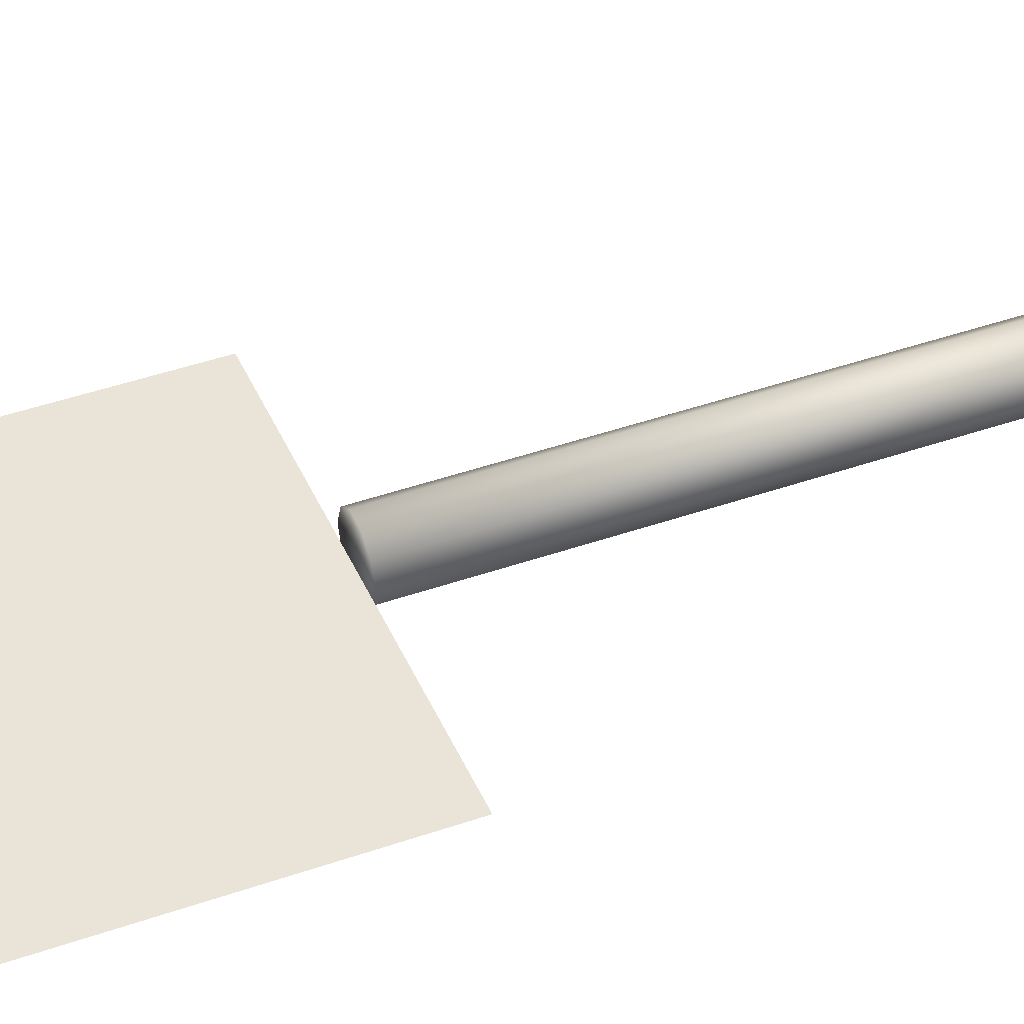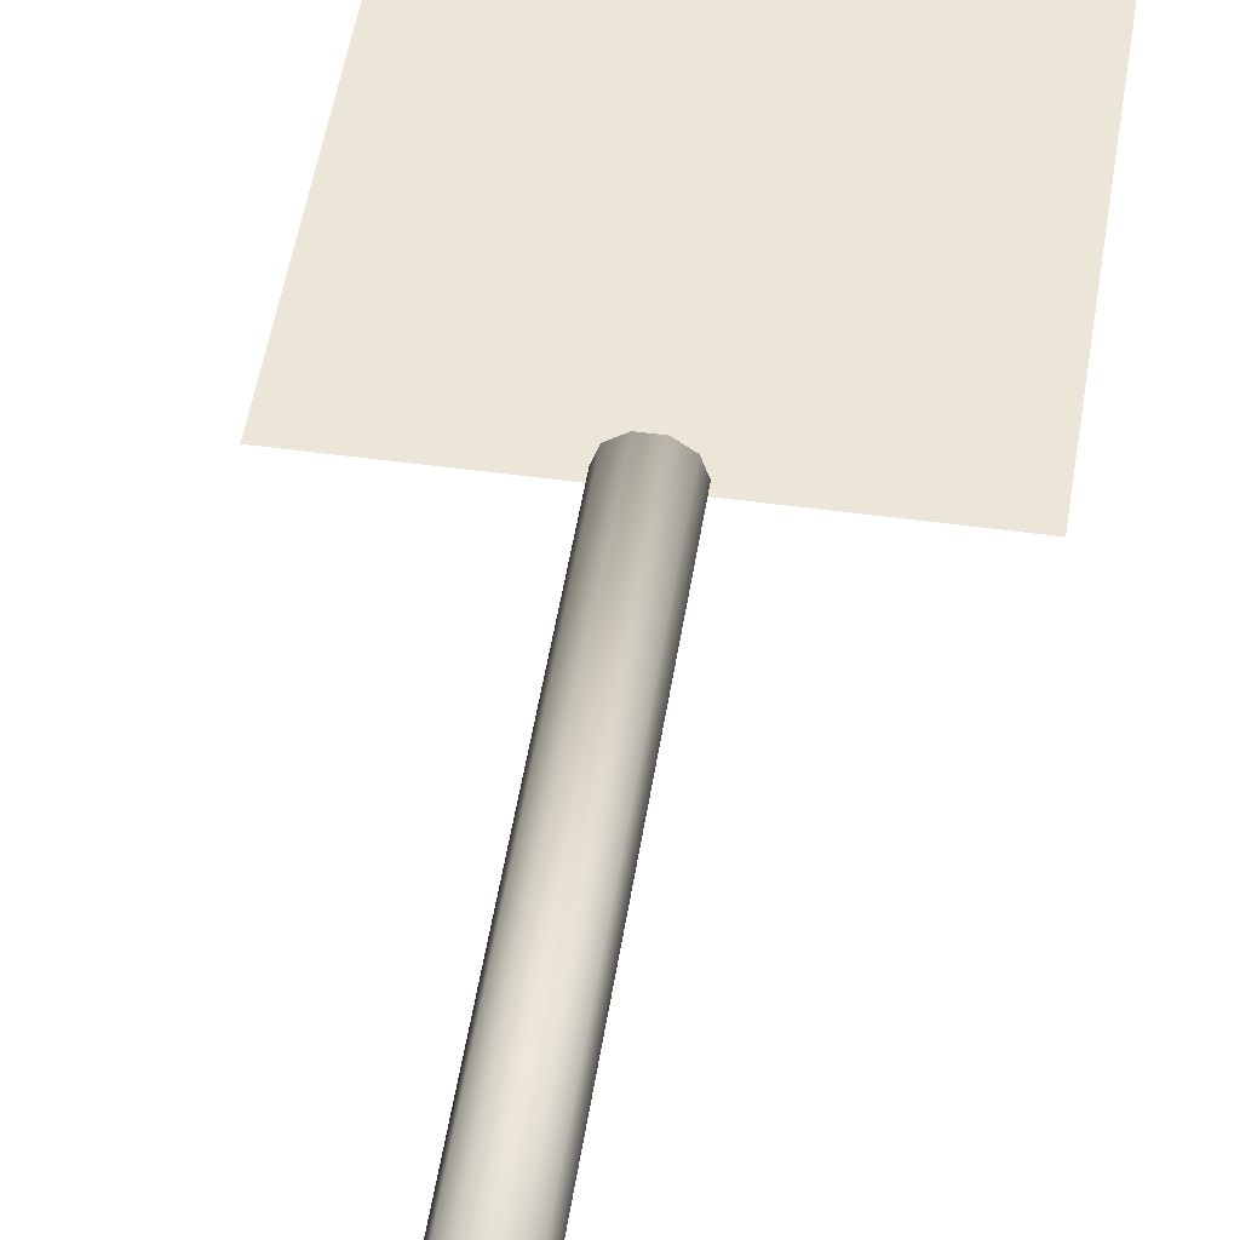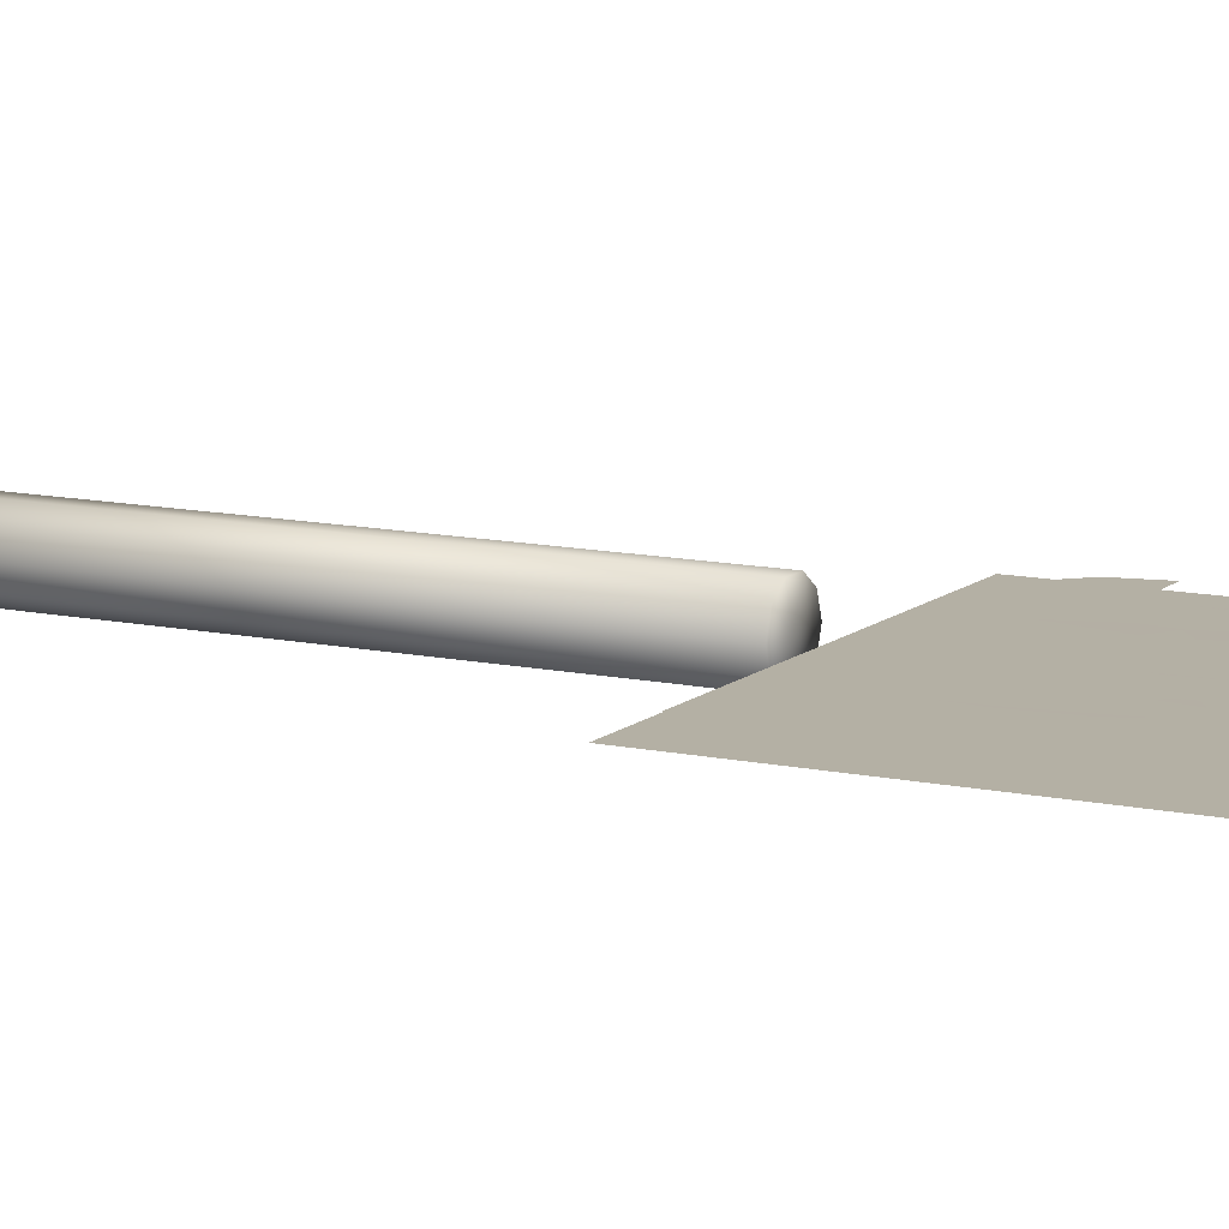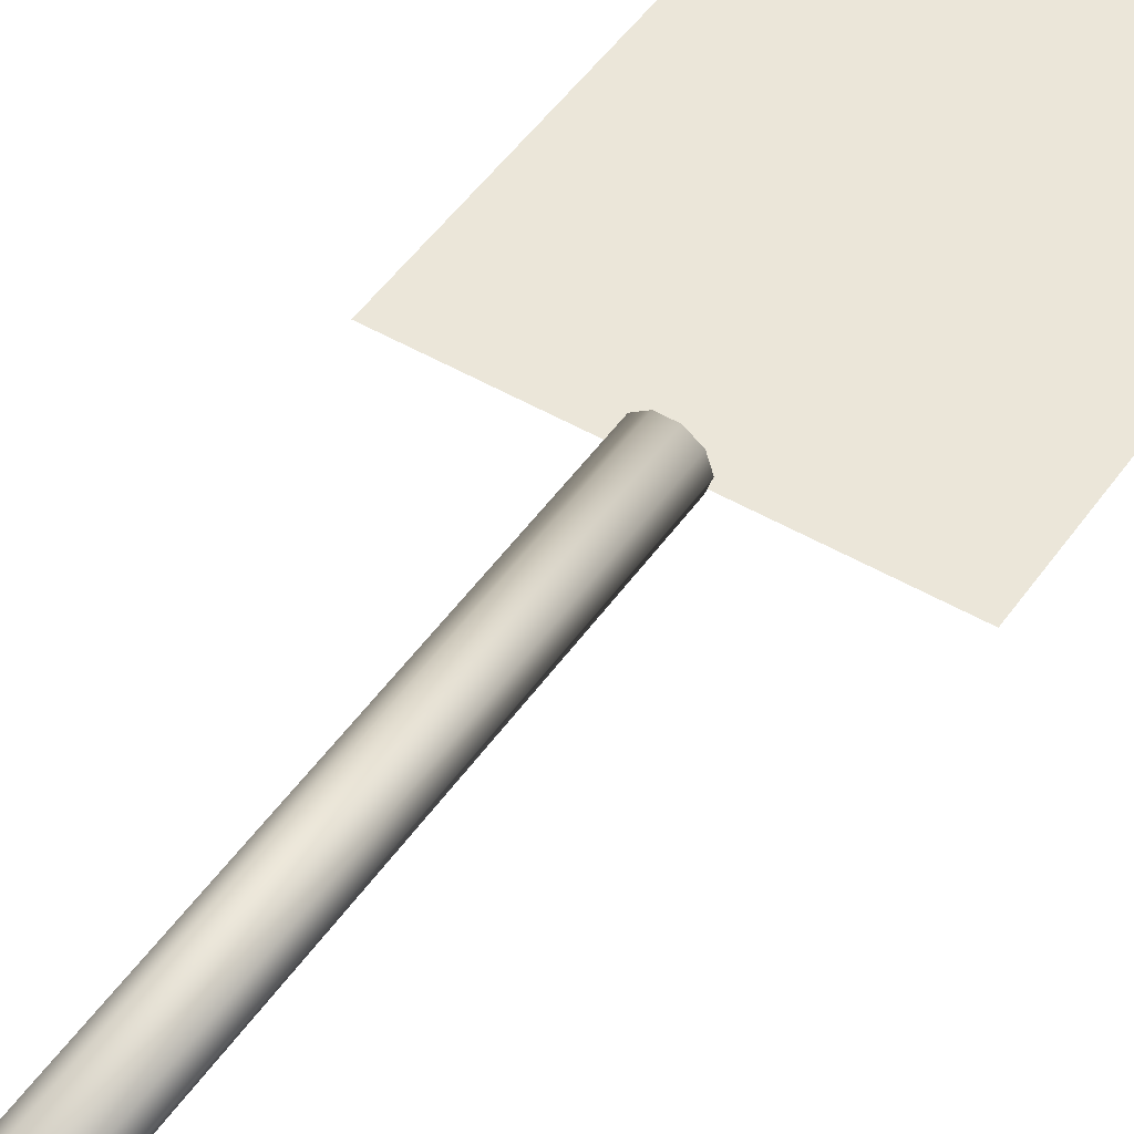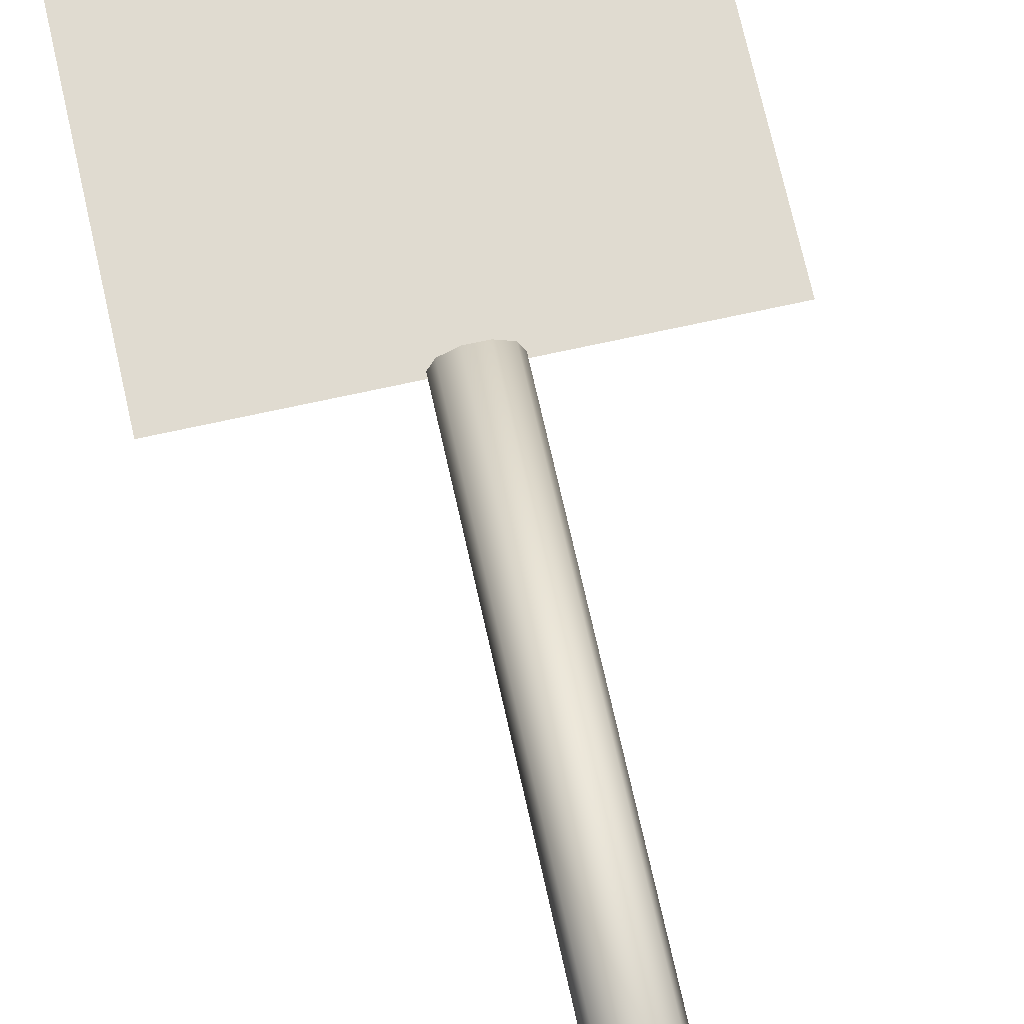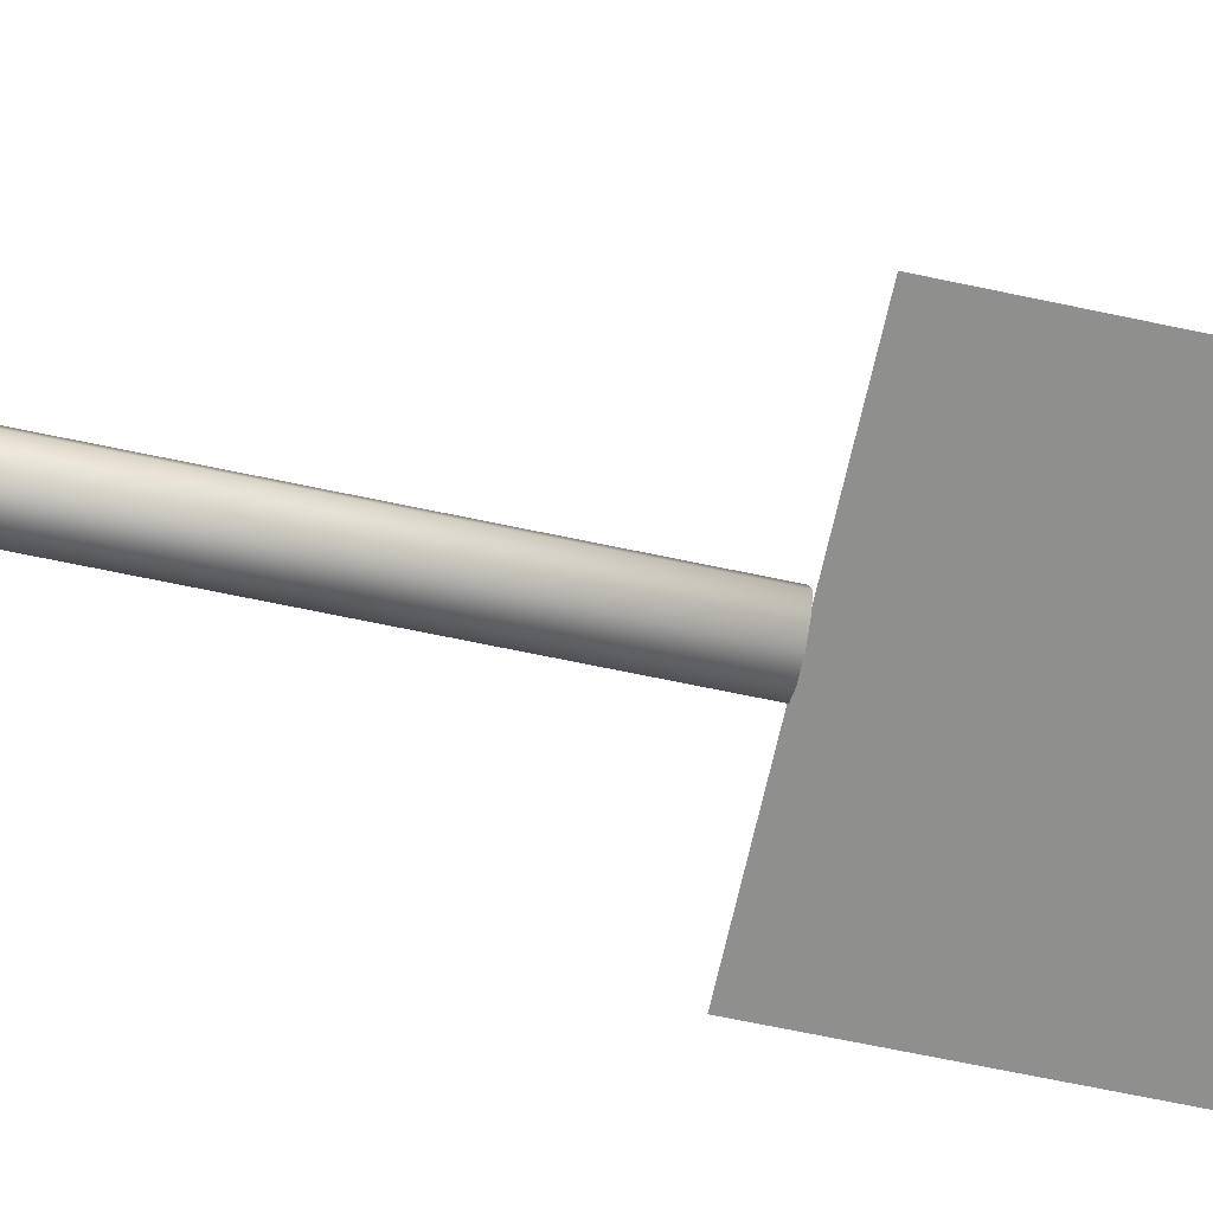
<metadata>
{"format":"obj","ext":"obj","renderer":"f3d","projection":"perspective","resolution":1024,"background":"white","views":[{"elev":43.4,"azim":-112.5,"up":"+Z"},{"elev":48.8,"azim":8.7,"up":"+Z"},{"elev":11.4,"azim":118.1,"up":"+Z"},{"elev":48.4,"azim":33.2,"up":"+Z"},{"elev":69.8,"azim":-12.5,"up":"+Z"},{"elev":-65.3,"azim":77.8,"up":"+Z"}]}
</metadata>
<code>
v 0.0433 0.5913 0.04683
v 0.04327 0.9567 0.0469
v 0.3173 0.9567 0.04687
v 0.3173 0.5914 0.04681
v 0.02504 0.5731 0.0377
v 0.025 0.975 0.03777
v 0.3356 0.975 0.03774
v 0.3356 0.5731 0.03767
v 0.1074 0.8949 0.05601
v 0.1001 0.8949 0.05601
v 0.1029 0.8871 0.05601
v 0.1077 0.8839 0.05601
v 0.1088 0.8912 0.05601
v 0.1152 0.889 0.05601
v 0.1158 0.8827 0.05601
v 0.1204 0.8899 0.05601
v 0.1229 0.8938 0.05601
v 0.1242 0.8845 0.05601
v 0.1099 0.914 0.05602
v 0.1075 0.9201 0.05602
v 0.1078 0.9106 0.05602
v 0.1142 0.915 0.05602
v 0.1148 0.9213 0.05602
v 0.1204 0.9128 0.05602
v 0.1217 0.9201 0.05602
v 0.1217 0.9095 0.05602
v 0.1261 0.9171 0.05602
v 0.1291 0.9095 0.05601
v 0.1032 0.9172 0.05602
v 0.1006 0.91 0.05602
v 0.1016 0.9051 0.05602
v 0.1042 0.9021 0.05602
v 0.1091 0.9077 0.05602
v 0.1117 0.9068 0.05602
v 0.1123 0.8992 0.05601
v 0.1162 0.8983 0.05601
v 0.1206 0.9046 0.05601
v 0.121 0.8967 0.05601
v 0.1273 0.9016 0.05601
v 0.1284 0.8881 0.05601
v 0.1303 0.8947 0.05601
v 0.1509 0.9032 0.05601
v 0.1438 0.9032 0.05601
v 0.1438 0.8969 0.05601
v 0.1526 0.8969 0.05601
v 0.1559 0.9055 0.05601
v 0.1585 0.8982 0.05601
v 0.1566 0.909 0.05601
v 0.1438 0.8836 0.05601
v 0.1361 0.9204 0.05602
v 0.1361 0.8836 0.05601
v 0.1438 0.914 0.05601
v 0.1498 0.914 0.05601
v 0.1529 0.9204 0.05601
v 0.155 0.9128 0.05601
v 0.1612 0.9171 0.05601
v 0.1621 0.9015 0.05601
v 0.1643 0.9086 0.05601
v 0.1956 0.8997 0.05601
v 0.1777 0.9061 0.05601
v 0.1777 0.8996 0.05601
v 0.1956 0.9061 0.05601
v 0.1702 0.9204 0.05601
v 0.1777 0.8901 0.05601
v 0.1777 0.9139 0.05601
v 0.1972 0.9139 0.05601
v 0.1972 0.9204 0.05601
v 0.1702 0.8836 0.05601
v 0.1981 0.8836 0.056
v 0.1981 0.8901 0.056
v 0.2298 0.8997 0.056
v 0.2118 0.9061 0.05601
v 0.2118 0.8997 0.056
v 0.2298 0.9062 0.056
v 0.2043 0.9204 0.05601
v 0.2118 0.8901 0.056
v 0.2118 0.9139 0.05601
v 0.2313 0.9139 0.05601
v 0.2313 0.9204 0.05601
v 0.2043 0.8836 0.056
v 0.2322 0.8836 0.056
v 0.2322 0.8901 0.056
v 0.246 0.89 0.056
v 0.2384 0.9204 0.05601
v 0.2384 0.8836 0.056
v 0.2534 0.89 0.056
v 0.2544 0.8836 0.056
v 0.2573 0.8911 0.056
v 0.2599 0.8939 0.056
v 0.2618 0.8855 0.056
v 0.2618 0.9023 0.056
v 0.246 0.914 0.056
v 0.2533 0.914 0.056
v 0.2547 0.9204 0.056
v 0.2588 0.9122 0.056
v 0.2609 0.9087 0.056
v 0.2622 0.9186 0.056
v 0.2665 0.8903 0.056
v 0.2667 0.9142 0.056
v 0.2696 0.9029 0.056
v 0.1279 0.8656 0.05601
v 0.1202 0.8656 0.05601
v 0.1279 0.8355 0.056
v 0.1202 0.8288 0.056
v 0.1462 0.8288 0.056
v 0.1462 0.8355 0.056
v 0.1586 0.8288 0.056
v 0.1509 0.8656 0.056
v 0.1509 0.8288 0.056
v 0.1586 0.8656 0.056
v 0.201 0.8288 0.05599
v 0.1938 0.8595 0.056
v 0.1938 0.8288 0.05599
v 0.1725 0.8288 0.056
v 0.1654 0.8656 0.056
v 0.1654 0.8288 0.056
v 0.1725 0.8595 0.056
v 0.1726 0.8595 0.056
v 0.1766 0.8656 0.056
v 0.1793 0.8288 0.056
v 0.1832 0.8366 0.056
v 0.1833 0.8366 0.056
v 0.1868 0.8288 0.056
v 0.1899 0.8656 0.056
v 0.1937 0.8595 0.056
v 0.201 0.8656 0.056
v 0.2154 0.8288 0.05599
v 0.2077 0.8656 0.056
v 0.2077 0.8288 0.05599
v 0.2154 0.8656 0.056
v 0.2382 0.8288 0.05599
v 0.2305 0.8591 0.056
v 0.2305 0.8288 0.05599
v 0.2194 0.8656 0.056
v 0.2194 0.8591 0.056
v 0.2382 0.8591 0.056
v 0.2493 0.8591 0.056
v 0.2493 0.8656 0.056
v 0.08897 0.6314 0.05597
v 0.06749 0.6757 0.05598
v 0.07384 0.6469 0.05597
v 0.0973 0.6754 0.05598
v 0.09752 0.6757 0.05598
v 0.1131 0.718 0.05598
v 0.1083 0.718 0.05598
v 0.1083 0.696 0.05598
v 0.1295 0.7208 0.05598
v 0.1308 0.6928 0.05598
v 0.1392 0.739 0.05598
v 0.1431 0.6739 0.05597
v 0.09861 0.7335 0.05599
v 0.0826 0.7693 0.05599
v 0.07011 0.7335 0.05599
v 0.09861 0.7798 0.056
v 0.1012 0.7482 0.05599
v 0.1197 0.759 0.05599
v 0.1216 0.7835 0.05599
v 0.1357 0.7511 0.05599
v 0.1512 0.7101 0.05598
v 0.1512 0.7105 0.05598
v 0.1534 0.7741 0.05599
v 0.1637 0.7208 0.05598
v 0.165 0.7607 0.05599
v 0.1699 0.7401 0.05598
v 0.1008 0.6586 0.05597
v 0.1201 0.6483 0.05597
v 0.1216 0.6237 0.05597
v 0.1361 0.6544 0.05597
v 0.1598 0.6377 0.05596
v 0.1648 0.7013 0.05597
v 0.1747 0.6739 0.05597
v 0.1935 0.739 0.05598
v 0.1905 0.7037 0.05597
v 0.1935 0.668 0.05597
v 0.2036 0.6432 0.05596
v 0.2036 0.764 0.05598
v 0.2205 0.6285 0.05596
v 0.2205 0.7787 0.05598
v 0.222 0.7037 0.05597
v 0.2229 0.6781 0.05597
v 0.2266 0.6608 0.05596
v 0.2444 0.6237 0.05595
v 0.2444 0.6483 0.05596
v 0.2622 0.6608 0.05596
v 0.2681 0.6285 0.05595
v 0.2668 0.7037 0.05597
v 0.2657 0.6781 0.05596
v 0.2229 0.7292 0.05597
v 0.2266 0.7463 0.05598
v 0.2444 0.759 0.05598
v 0.2444 0.7835 0.05598
v 0.2622 0.7463 0.05597
v 0.2681 0.7787 0.05598
v 0.2657 0.7292 0.05597
v 0.285 0.6432 0.05595
v 0.2849 0.764 0.05598
v 0.295 0.668 0.05596
v 0.295 0.739 0.05597
v 0.2983 0.7037 0.05596
v 0.1575 0.025 0.04672
v 0.1619 0.025 0.06014
v 0.1575 0.5731 0.04682
v 0.1618 0.5731 0.06024
v 0.1803 0.5731 0.04682
v 0.1804 0.025 0.04672
v 0.1733 0.025 0.06844
v 0.1733 0.5731 0.06854
v 0.1874 0.025 0.06844
v 0.1874 0.5731 0.06853
v 0.1988 0.025 0.06014
v 0.1988 0.5731 0.06024
v 0.2032 0.02501 0.04672
v 0.2032 0.5731 0.04682
v 0.1988 0.02501 0.03329
v 0.1988 0.5731 0.03339
v 0.1874 0.02501 0.025
v 0.1874 0.5731 0.0251
v 0.1733 0.02501 0.025
v 0.1733 0.5731 0.0251
v 0.1619 0.025 0.0333
v 0.1618 0.5731 0.0334
f 1 2 3
f 1 3 4
f 5 6 7
f 5 7 8
f 9 10 11
f 12 9 11
f 13 9 12
f 14 13 12
f 15 14 12
f 16 14 15
f 17 16 15
f 18 17 15
f 19 20 21
f 22 20 19
f 23 20 22
f 24 23 22
f 25 23 24
f 25 24 26
f 27 25 26
f 28 27 26
f 29 30 31
f 32 29 31
f 20 29 32
f 21 20 32
f 33 21 32
f 34 33 32
f 35 34 32
f 36 34 35
f 37 34 36
f 38 37 36
f 17 37 38
f 39 37 17
f 39 17 18
f 40 39 18
f 41 39 40
f 42 43 44
f 45 42 44
f 46 42 45
f 47 48 46
f 47 46 45
f 49 50 51
f 44 50 49
f 43 50 44
f 52 50 43
f 53 50 52
f 54 50 53
f 55 54 53
f 48 54 55
f 56 54 48
f 56 48 47
f 57 56 47
f 58 56 57
f 59 60 61
f 62 60 59
f 61 63 64
f 60 63 61
f 65 63 60
f 66 63 65
f 67 63 66
f 64 63 68
f 69 64 68
f 70 64 69
f 71 72 73
f 74 72 71
f 73 75 76
f 72 75 73
f 77 75 72
f 78 75 77
f 79 75 78
f 76 75 80
f 81 76 80
f 82 76 81
f 83 84 85
f 86 83 85
f 87 86 85
f 88 86 87
f 89 88 87
f 90 91 89
f 90 89 87
f 92 84 83
f 93 84 92
f 94 84 93
f 95 94 93
f 96 94 95
f 97 94 96
f 97 96 91
f 97 91 90
f 98 97 90
f 99 97 98
f 100 99 98
f 101 102 103
f 103 102 104
f 105 103 104
f 106 103 105
f 107 108 109
f 110 108 107
f 111 112 113
f 114 115 116
f 117 115 114
f 118 115 117
f 119 115 118
f 120 119 118
f 121 119 120
f 122 121 120
f 123 122 120
f 124 122 123
f 125 124 123
f 112 124 125
f 126 124 112
f 126 112 111
f 127 128 129
f 130 128 127
f 131 132 133
f 132 134 135
f 136 134 132
f 136 132 131
f 137 134 136
f 138 134 137
f 139 140 141
f 142 140 139
f 143 140 142
f 144 145 146
f 147 144 146
f 148 147 146
f 149 147 148
f 150 149 148
f 151 152 153
f 154 152 151
f 155 154 151
f 156 154 155
f 157 154 156
f 158 157 156
f 159 158 149
f 159 149 150
f 160 158 159
f 161 157 158
f 161 158 160
f 162 161 160
f 163 161 162
f 164 163 162
f 165 142 139
f 166 165 139
f 167 166 139
f 168 166 167
f 169 159 150
f 169 150 168
f 169 168 167
f 170 159 169
f 171 170 169
f 172 173 174
f 175 172 174
f 176 172 175
f 177 176 175
f 178 176 177
f 179 178 177
f 180 179 177
f 181 180 177
f 182 181 177
f 183 181 182
f 184 183 182
f 185 186 187
f 185 187 184
f 185 184 182
f 188 178 179
f 189 178 188
f 190 178 189
f 191 178 190
f 192 191 190
f 193 191 192
f 193 192 194
f 193 194 186
f 193 186 185
f 195 193 185
f 196 193 195
f 197 196 195
f 198 196 197
f 199 198 197
f 200 201 202
f 201 203 202
f 204 202 203
f 205 201 200
f 201 206 203
f 206 207 203
f 204 203 207
f 205 206 201
f 206 208 207
f 208 209 207
f 204 207 209
f 205 208 206
f 208 210 209
f 210 211 209
f 204 209 211
f 205 210 208
f 210 212 211
f 212 213 211
f 204 211 213
f 205 212 210
f 212 214 213
f 214 215 213
f 204 213 215
f 205 214 212
f 214 216 215
f 216 217 215
f 204 215 217
f 205 216 214
f 216 218 217
f 218 219 217
f 204 217 219
f 205 218 216
f 218 220 219
f 220 221 219
f 204 219 221
f 205 220 218
f 220 200 221
f 200 202 221
f 204 221 202
f 205 200 220

</code>
